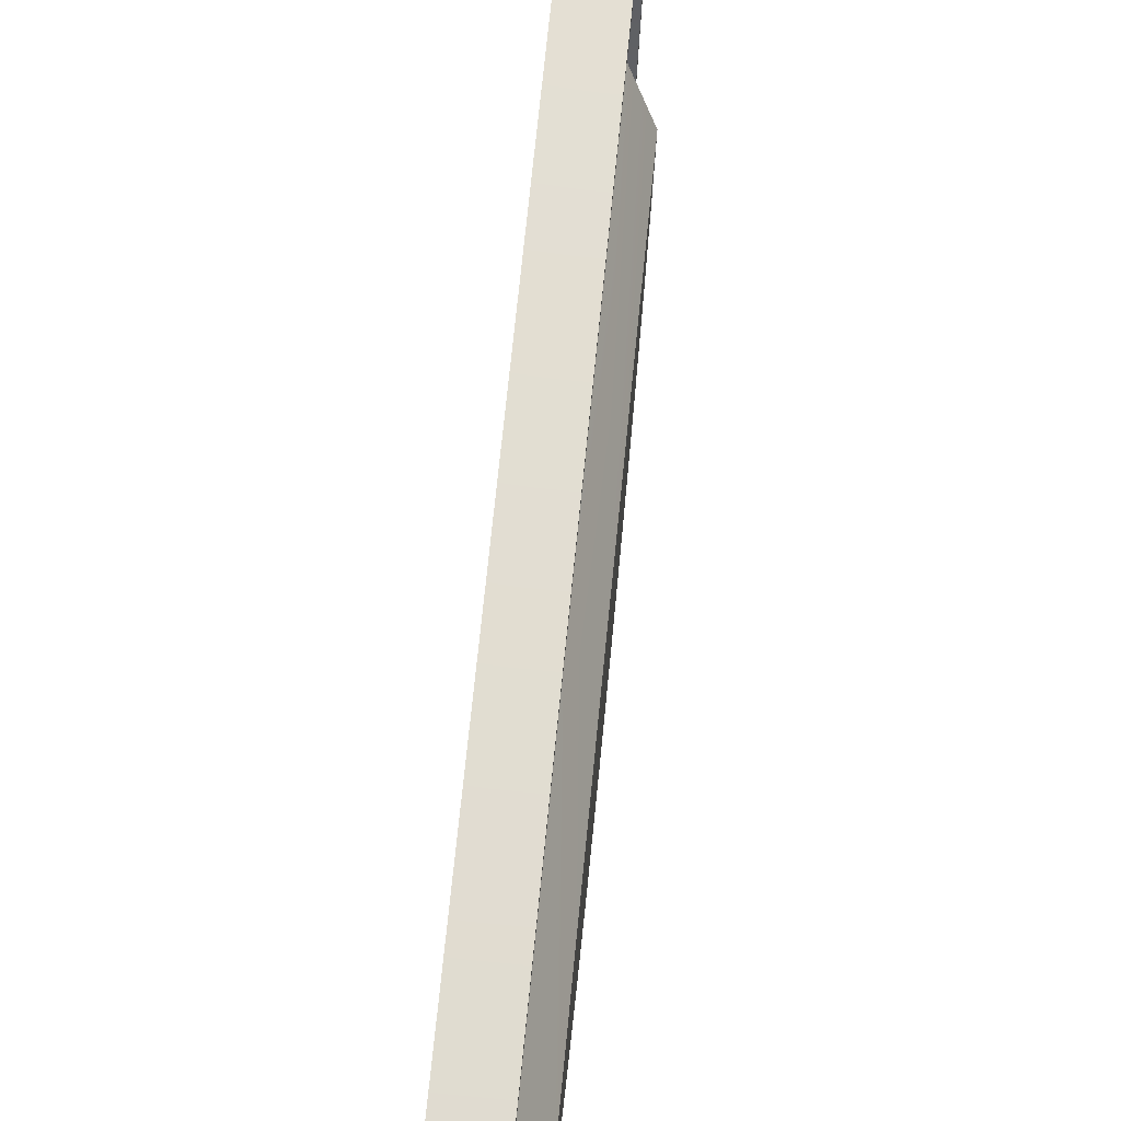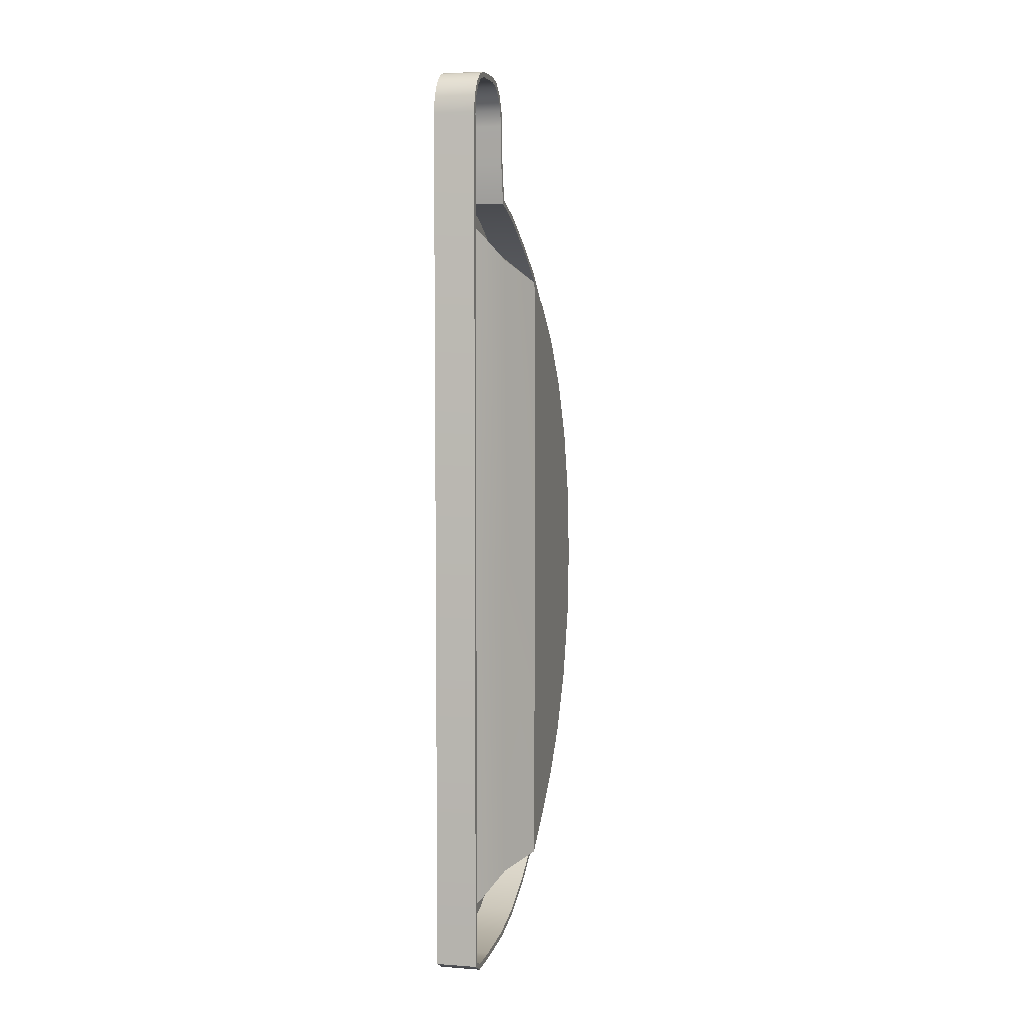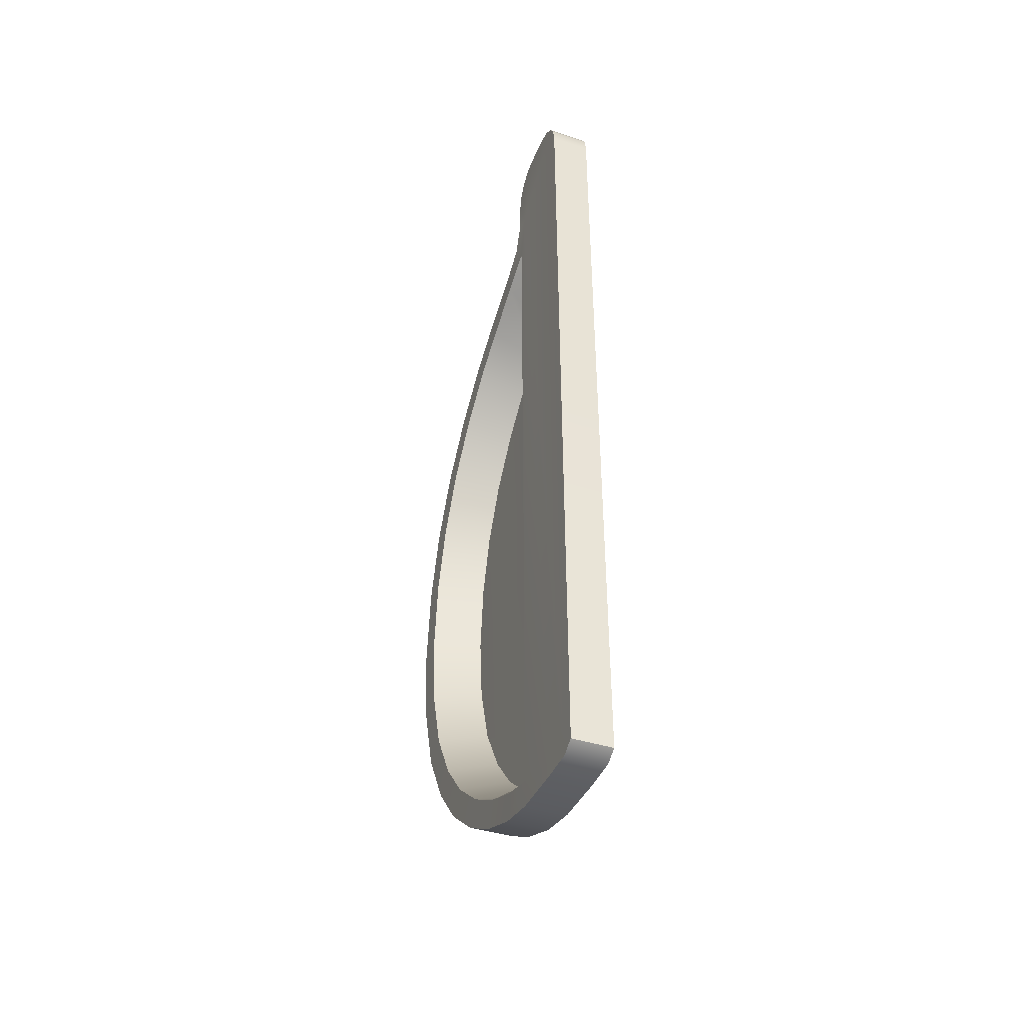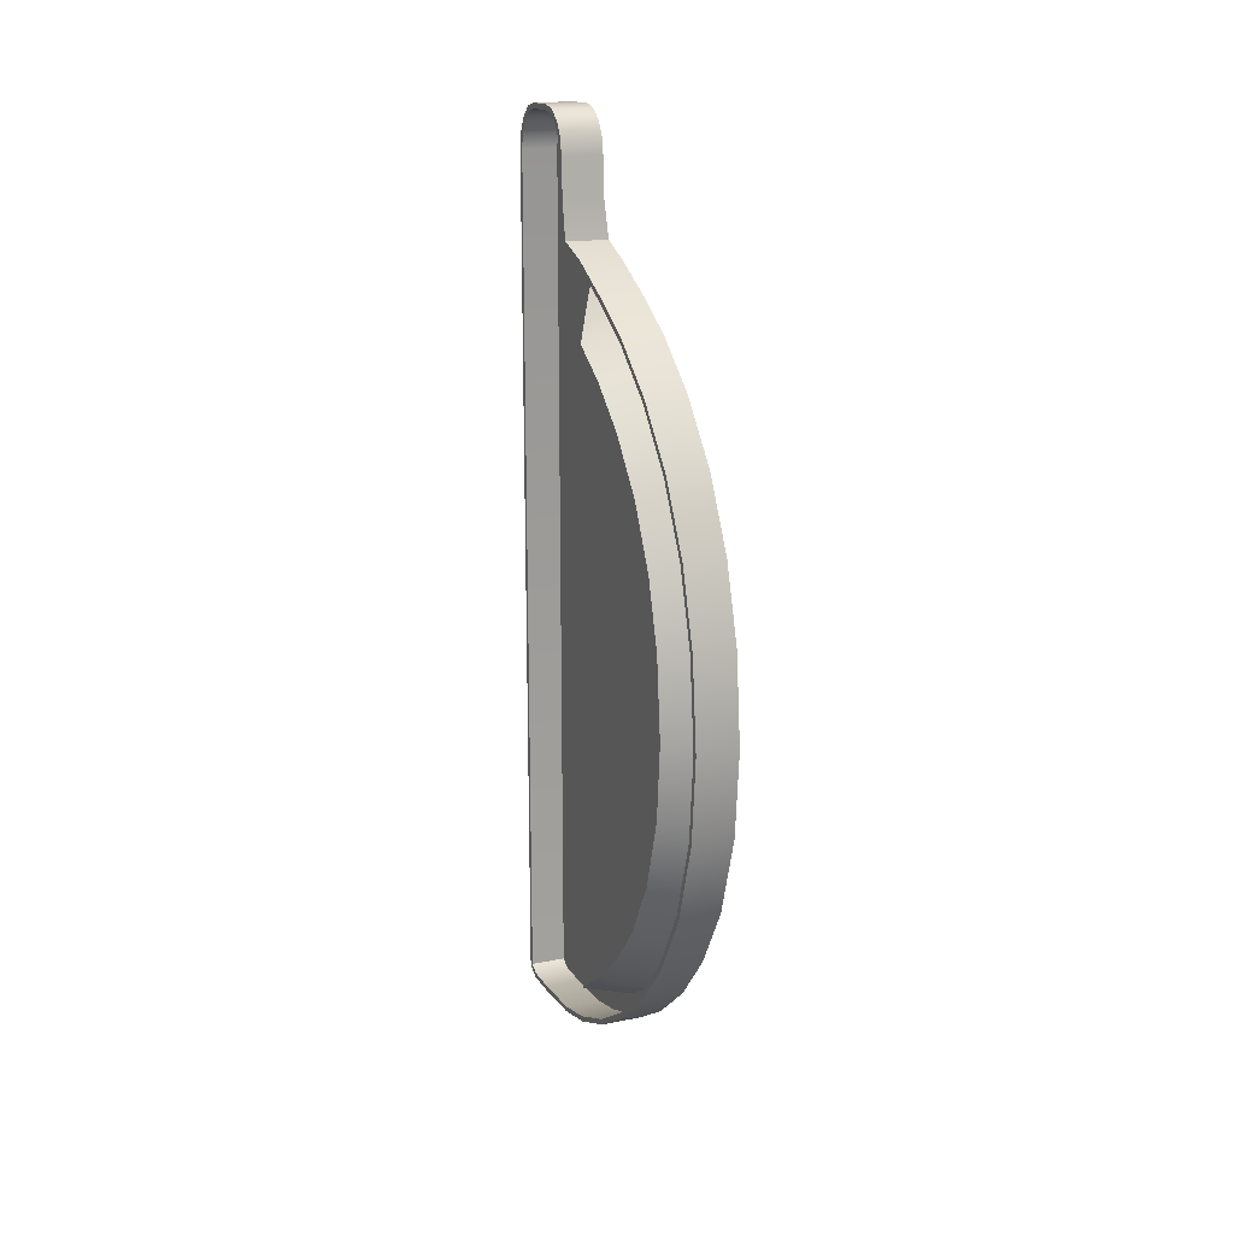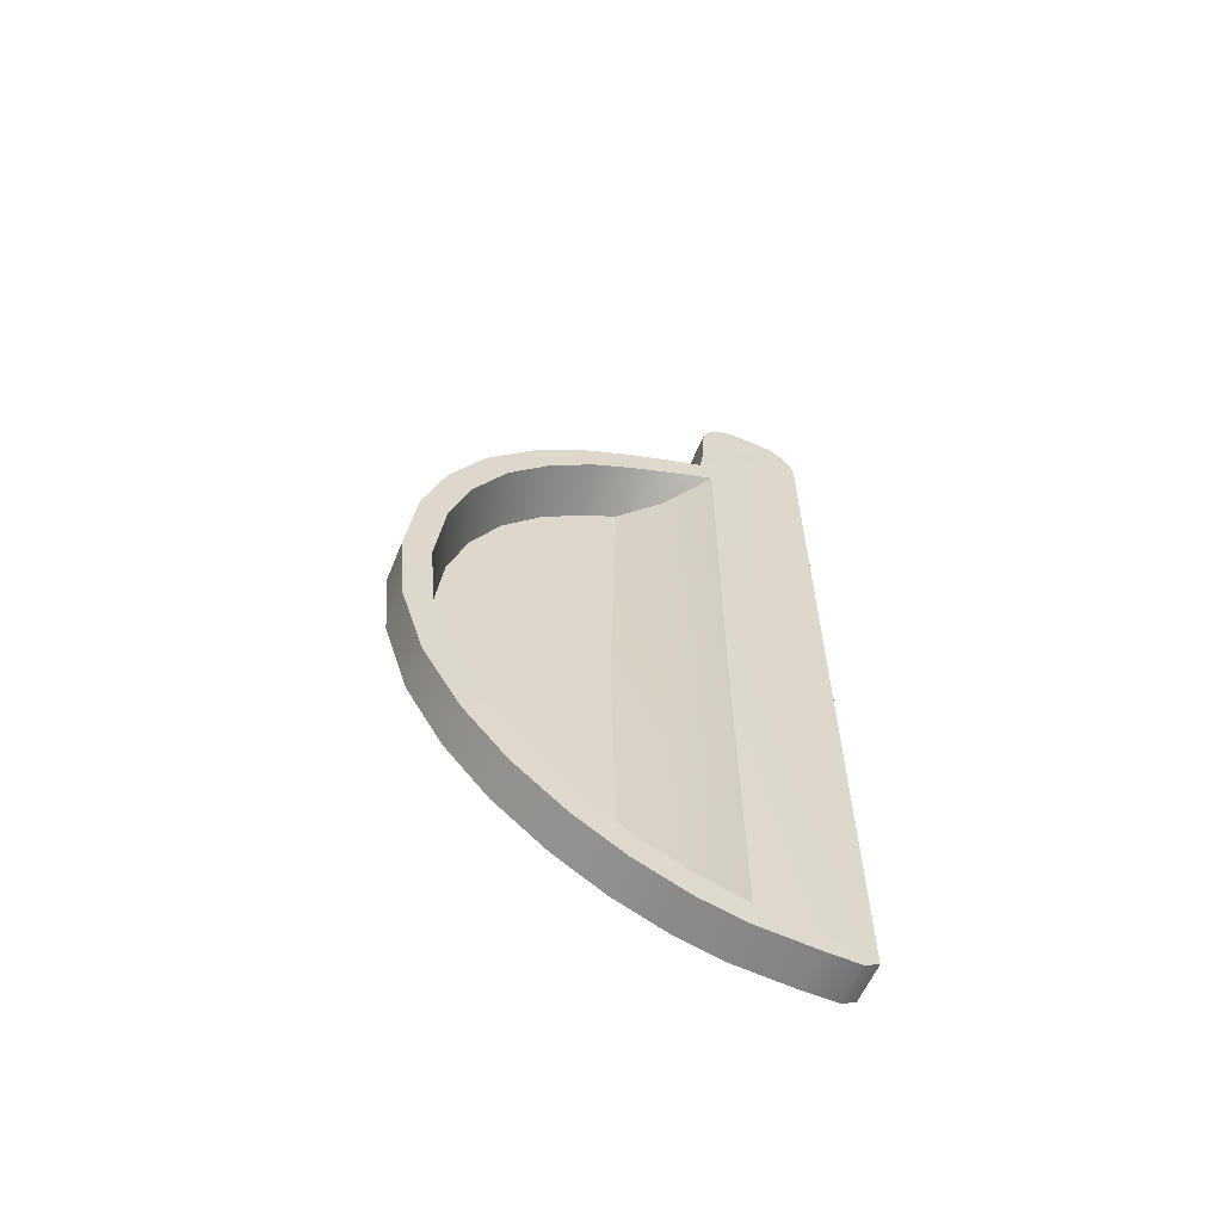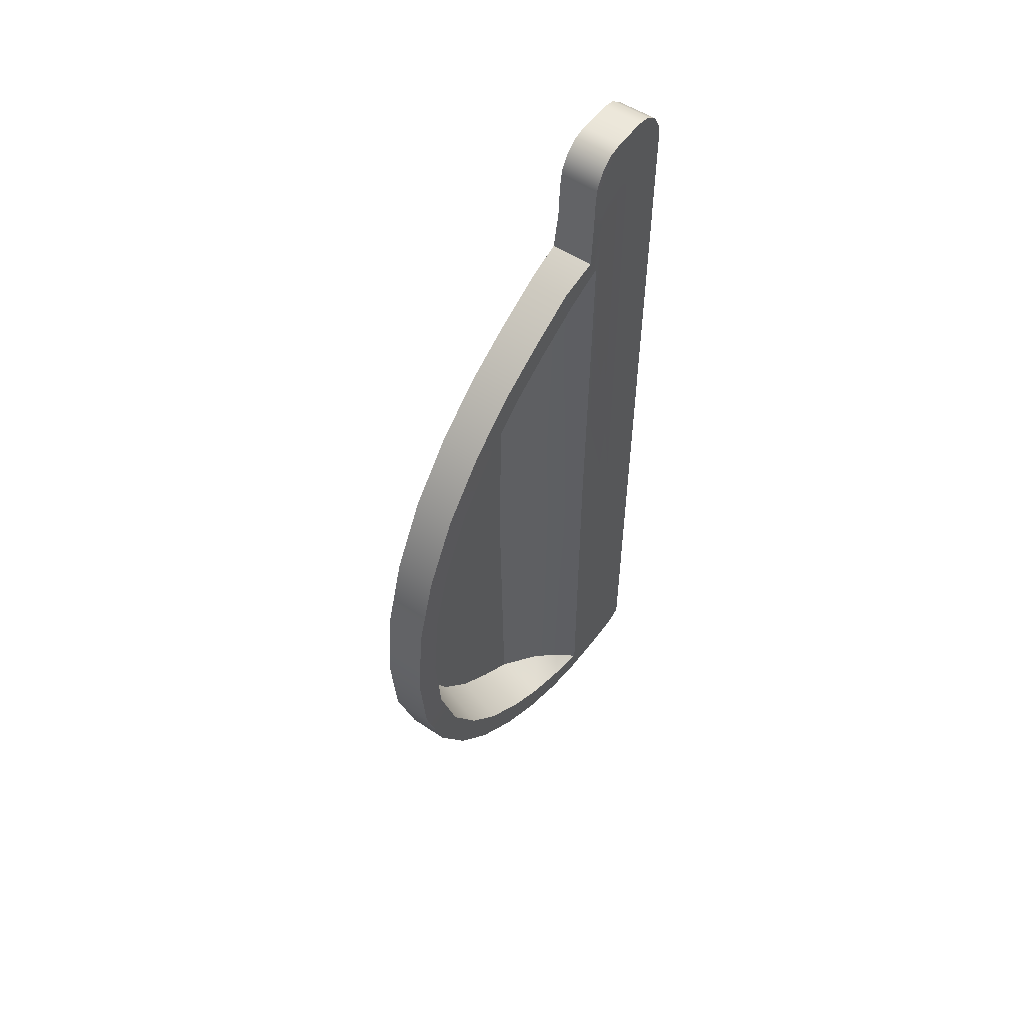
<metadata>
{"format":"obj","ext":"obj","renderer":"f3d","projection":"perspective","resolution":1024,"background":"white","views":[{"elev":70.5,"azim":-174.3,"up":"+Y"},{"elev":5.2,"azim":-166.1,"up":"+Z"},{"elev":-42.1,"azim":159.1,"up":"+Z"},{"elev":16.8,"azim":-22.2,"up":"+Z"},{"elev":-60.6,"azim":67.4,"up":"+Z"},{"elev":54.3,"azim":35.3,"up":"+Z"}]}
</metadata>
<code>
o gutter_end
v 0.001 2.385 0.17
v 0.001 2.387 0.1676
v 0.001 2.387 0.1647
v 0.001 2.383 0.1717
v 0.001 2.359 0.003084
v 0.001 2.387 0.001429
v 0.001 2.385 0.000336
v 0.001 2.368 0.001084
v 0.001 2.359 0.1469
v 0.001 2.368 0.1574
v 0.001 2.366 0.1496
v 0.001 2.368 0.1647
v 0.001 2.368 0.1676
v 0.001 2.37 0.17
v 0.001 2.372 0.1717
v 0.001 2.375 0.1722
v 0.001 2.381 0.1722
v 0.001 2.349 0.007319
v 0.001 2.349 0.1416
v 0.001 2.379 0.000336
v 0.001 2.315 0.04325
v 0.001 2.322 0.03095
v 0.001 2.309 0.07426
v 0.001 2.31 0.0584
v 0.001 2.315 0.1046
v 0.001 2.31 0.09078
v 0.001 2.33 0.128
v 0.001 2.321 0.1174
v 0.001 2.34 0.1361
v -0.008663 2.319 0.07395
v 0.001 2.33 0.02126
v 0.001 2.34 0.01308
v -0.004386 2.359 0.1389
v -0.001526 2.364 0.1431
v 0.001 2.385 0.1645
v 0.001 2.372 0.1686
v 0.001 2.373 0.1697
v 0.001 2.375 0.1701
v 0.001 2.385 0.1668
v 0.001 2.384 0.1686
v 0.001 2.38 0.1701
v 0.001 2.371 0.1668
v 0.001 2.382 0.1697
v 0.001 2.37 0.157
v 0.001 2.37 0.1645
v 0.001 2.385 0.005536
v 0.001 2.384 0.004061
v 0.001 2.379 0.004061
v -0.001526 2.364 0.007713
v -0.004386 2.359 0.01137
v -0.008741 2.351 0.01358
v -0.008663 2.351 0.1346
v -0.008663 2.317 0.05998
v -0.008663 2.316 0.07421
v -0.008663 2.327 0.03547
v -0.008663 2.321 0.04645
v -0.008663 2.317 0.08913
v -0.008663 2.321 0.1015
v -0.008663 2.325 0.07395
v -0.008663 2.343 0.1297
v -0.008663 2.327 0.1129
v -0.008663 2.335 0.1224
v -0.008663 2.343 0.01947
v -0.008663 2.334 0.02682
v -0.001526 2.364 0.07406
v -0.008663 2.35 0.07395
v -0.004386 2.358 0.07417
v -0.008663 2.342 0.07395
v -0.008663 2.333 0.07395
v 0.001 2.36 0.1434
v 0.001 2.368 0.1466
v 0.001 2.368 0.004762
v 0.001 2.36 0.006654
v 0.001 2.351 0.01066
v 0.001 2.35 0.1382
v 0.001 2.314 0.05915
v 0.001 2.312 0.07423
v 0.001 2.325 0.03311
v 0.001 2.318 0.04478
v 0.001 2.314 0.09
v 0.001 2.318 0.1031
v 0.001 2.324 0.1152
v 0.001 2.333 0.1253
v 0.001 2.342 0.01613
v 0.001 2.333 0.02392
v 0.001 2.342 0.1331
v 0.001 2.368 0.07395
v -0.005814 2.385 0.17
v -0.005814 2.387 0.1676
v -0.005814 2.387 0.1647
v -0.005814 2.383 0.1717
v -0.005814 2.359 0.003084
v -0.005814 2.387 0.001429
v -0.005814 2.385 0.000336
v -0.005814 2.368 0.001084
v -0.005814 2.359 0.1469
v -0.005814 2.368 0.1574
v -0.005814 2.366 0.1496
v -0.005814 2.368 0.1647
v -0.005814 2.368 0.1676
v -0.005814 2.37 0.17
v -0.005814 2.372 0.1717
v -0.005814 2.375 0.1722
v -0.005814 2.381 0.1722
v -0.005814 2.349 0.007319
v -0.005814 2.349 0.1416
v -0.005814 2.379 0.000336
v -0.005814 2.315 0.04325
v -0.005814 2.322 0.03095
v -0.005814 2.309 0.07426
v -0.005814 2.31 0.0584
v -0.005814 2.315 0.1046
v -0.005814 2.31 0.09078
v -0.005814 2.33 0.128
v -0.005814 2.321 0.1174
v -0.005814 2.34 0.1361
v -0.005814 2.33 0.02126
v -0.005814 2.34 0.01308
v 0.001958 2.386 0.1707
v 0.00196 2.388 0.1679
v 0.001977 2.388 0.1648
v 0.001955 2.384 0.1726
v 0.001977 2.359 0.002105
v 0.001953 2.388 0.000797
v 0.001952 2.386 -0.000727
v 0.001978 2.368 6.8e-05
v 0.001981 2.358 0.1478
v 0.002025 2.367 0.1575
v 0.00246 2.366 0.1502
v 0.001983 2.367 0.1648
v 0.00196 2.367 0.1679
v 0.001958 2.369 0.1707
v 0.001955 2.372 0.1726
v 0.001971 2.374 0.1733
v 0.001971 2.381 0.1733
v 0.001979 2.349 0.006407
v 0.001991 2.348 0.1424
v 0.00199 2.379 -0.000674
v 0.001971 2.314 0.04284
v 0.001976 2.321 0.03035
v 0.001975 2.308 0.07426
v 0.001972 2.309 0.0582
v 0.001974 2.314 0.105
v 0.001975 2.309 0.09099
v 0.001977 2.33 0.1287
v 0.001973 2.321 0.1179
v 0.001979 2.339 0.137
v -0.007663 2.319 0.07395
v 0.001977 2.329 0.02053
v 0.00198 2.339 0.01225
v -0.003319 2.359 0.1383
v -0.000464 2.364 0.1426
v 0.002 2.385 0.1645
v 0.002 2.372 0.1686
v 0.002 2.373 0.1697
v 0.002 2.375 0.1701
v 0.002 2.385 0.1668
v 0.002 2.384 0.1686
v 0.002 2.38 0.1701
v 0.002 2.371 0.1668
v 0.002 2.382 0.1697
v 0.002 2.37 0.157
v 0.002 2.37 0.1645
v 0.002 2.385 0.005536
v 0.002 2.384 0.004061
v 0.002 2.379 0.004061
v -0.000505 2.364 0.008235
v -0.00336 2.359 0.01194
v -0.007678 2.351 0.01427
v -0.007581 2.351 0.134
v -0.007698 2.318 0.06012
v -0.007679 2.317 0.0742
v -0.007679 2.328 0.0359
v -0.007682 2.322 0.04675
v -0.007695 2.318 0.08898
v -0.00768 2.322 0.1012
v -0.007663 2.325 0.07395
v -0.007677 2.343 0.1291
v -0.007681 2.327 0.1125
v -0.007678 2.335 0.1219
v -0.007671 2.343 0.02006
v -0.007678 2.335 0.02734
v -0.000662 2.364 0.07406
v -0.007662 2.35 0.07395
v -0.003501 2.358 0.07417
v -0.007663 2.342 0.07395
v -0.007663 2.333 0.07395
v 0.002024 2.36 0.1429
v 0.002211 2.368 0.1465
v 0.002171 2.368 0.004851
v 0.002036 2.36 0.007165
v 0.002034 2.351 0.01127
v 0.002015 2.351 0.1377
v 0.002028 2.314 0.05928
v 0.002024 2.313 0.07423
v 0.002023 2.326 0.0335
v 0.002029 2.319 0.04505
v 0.002025 2.315 0.08986
v 0.002025 2.319 0.1029
v 0.002027 2.325 0.1149
v 0.002022 2.333 0.1248
v 0.002017 2.342 0.0167
v 0.002022 2.333 0.0244
v 0.002019 2.342 0.1325
v 0.002 2.368 0.07395
v -0.005814 2.386 0.1707
v -0.005814 2.388 0.1679
v -0.005814 2.388 0.1648
v -0.005814 2.384 0.1726
v -0.005814 2.359 0.00213
v -0.005814 2.388 0.000839
v -0.005814 2.386 -0.000664
v -0.005814 2.368 9.2e-05
v -0.005814 2.358 0.1478
v -0.005814 2.367 0.1575
v -0.005814 2.365 0.1504
v -0.005814 2.367 0.1648
v -0.005814 2.368 0.1679
v -0.005814 2.369 0.1707
v -0.005814 2.372 0.1726
v -0.005814 2.374 0.1732
v -0.005814 2.381 0.1732
v -0.005814 2.349 0.006428
v -0.005814 2.348 0.1424
v -0.005814 2.379 -0.000664
v -0.005814 2.314 0.04285
v -0.005814 2.321 0.03037
v -0.005814 2.308 0.07426
v -0.005814 2.309 0.0582
v -0.005814 2.314 0.105
v -0.005814 2.309 0.09098
v -0.005814 2.33 0.1287
v -0.005814 2.321 0.1179
v -0.005814 2.339 0.1369
v -0.005814 2.329 0.02055
v -0.005814 2.339 0.01227
f 30 54 57 58
f 70 9 11 71
f 36 14 15 37
f 37 15 16 38
f 40 1 2 39
f 39 2 3 35
f 38 16 17 41
f 42 13 14 36
f 43 4 1 40
f 41 17 4 43
f 71 11 10 44
f 45 12 13 42
f 44 10 12 45
f 46 6 7 47
f 48 20 8 72
f 72 8 5 73
f 47 7 20 48
f 73 5 18 74
f 75 19 9 70
f 76 24 23 77
f 78 22 21 79
f 80 26 25 81
f 69 59 61 62
f 82 28 27 83
f 84 32 31 85
f 79 21 24 76
f 85 31 22 78
f 77 23 26 80
f 81 25 28 82
f 59 30 58 61
f 86 29 19 75
f 74 18 32 84
f 35 3 6 46
f 44 45 42 36 37 38 41 43 40 39 35 46 47 48 72 87 71
f 67 50 51 66
f 65 49 50 67
f 66 68 60 52
f 68 69 62 60
f 83 27 29 86
f 63 64 69 68
f 51 63 68 66
f 34 65 67 33
f 33 67 66 52
f 55 56 30 59
f 64 55 59 69
f 56 53 54 30
f 33 70 71 34
f 49 72 73 50
f 50 73 74 51
f 52 75 70 33
f 53 76 77 54
f 55 78 79 56
f 57 80 81 58
f 61 82 83 62
f 63 84 85 64
f 56 79 76 53
f 64 85 78 55
f 54 77 80 57
f 58 81 82 61
f 62 83 86 60
f 60 86 75 52
f 51 74 84 63
f 65 87 72 49
f 34 71 87 65
f 15 14 101 102
f 28 25 112 115
f 6 3 90 93
f 16 15 102 103
f 29 27 114 116
f 20 7 94 107
f 2 1 88 89
f 19 29 116 106
f 18 5 92 105
f 3 2 89 90
f 32 18 105 118
f 9 19 106 96
f 17 16 103 104
f 23 24 111 110
f 14 13 100 101
f 21 22 109 108
f 1 4 91 88
f 25 26 113 112
f 4 17 104 91
f 10 11 98 97
f 27 28 115 114
f 13 12 99 100
f 31 32 118 117
f 12 10 97 99
f 24 21 108 111
f 7 6 93 94
f 22 31 117 109
f 8 20 107 95
f 11 9 96 98
f 26 23 110 113
f 5 8 95 92
f 148 176 175 172
f 188 189 129 127
f 154 155 133 132
f 155 156 134 133
f 158 157 120 119
f 157 153 121 120
f 156 159 135 134
f 160 154 132 131
f 161 158 119 122
f 159 161 122 135
f 189 162 128 129
f 163 160 131 130
f 162 163 130 128
f 164 165 125 124
f 166 190 126 138
f 190 191 123 126
f 165 166 138 125
f 191 192 136 123
f 193 188 127 137
f 194 195 141 142
f 196 197 139 140
f 198 199 143 144
f 187 180 179 177
f 200 201 145 146
f 202 203 149 150
f 197 194 142 139
f 203 196 140 149
f 195 198 144 141
f 199 200 146 143
f 177 179 176 148
f 204 193 137 147
f 192 202 150 136
f 153 164 124 121
f 162 189 205 190 166 165 164 153 157 158 161 159 156 155 154 160 163
f 185 184 169 168
f 183 185 168 167
f 184 170 178 186
f 186 178 180 187
f 201 204 147 145
f 181 186 187 182
f 169 184 186 181
f 152 151 185 183
f 151 170 184 185
f 173 177 148 174
f 182 187 177 173
f 174 148 172 171
f 151 152 189 188
f 167 168 191 190
f 168 169 192 191
f 170 151 188 193
f 171 172 195 194
f 173 174 197 196
f 175 176 199 198
f 179 180 201 200
f 181 182 203 202
f 174 171 194 197
f 182 173 196 203
f 172 175 198 195
f 176 179 200 199
f 180 178 204 201
f 178 170 193 204
f 169 181 202 192
f 183 167 190 205
f 152 183 205 189
f 133 220 219 132
f 146 233 230 143
f 124 211 208 121
f 134 221 220 133
f 147 234 232 145
f 138 225 212 125
f 120 207 206 119
f 137 224 234 147
f 136 223 210 123
f 121 208 207 120
f 150 236 223 136
f 127 214 224 137
f 135 222 221 134
f 141 228 229 142
f 132 219 218 131
f 139 226 227 140
f 119 206 209 122
f 143 230 231 144
f 122 209 222 135
f 128 215 216 129
f 145 232 233 146
f 131 218 217 130
f 149 235 236 150
f 130 217 215 128
f 142 229 226 139
f 125 212 211 124
f 140 227 235 149
f 126 213 225 138
f 129 216 214 127
f 144 231 228 141
f 123 210 213 126
f 98 96 214 216
f 102 101 219 220
f 103 102 220 221
f 89 88 206 207
f 90 89 207 208
f 104 103 221 222
f 101 100 218 219
f 88 91 209 206
f 91 104 222 209
f 97 98 216 215
f 100 99 217 218
f 99 97 215 217
f 94 93 211 212
f 95 107 225 213
f 92 95 213 210
f 93 90 208 211
f 107 94 212 225
f 105 92 210 223
f 96 106 224 214
f 110 111 229 228
f 108 109 227 226
f 112 113 231 230
f 114 115 233 232
f 117 118 236 235
f 111 108 226 229
f 109 117 235 227
f 113 110 228 231
f 115 112 230 233
f 116 114 232 234
f 106 116 234 224
f 118 105 223 236

</code>
